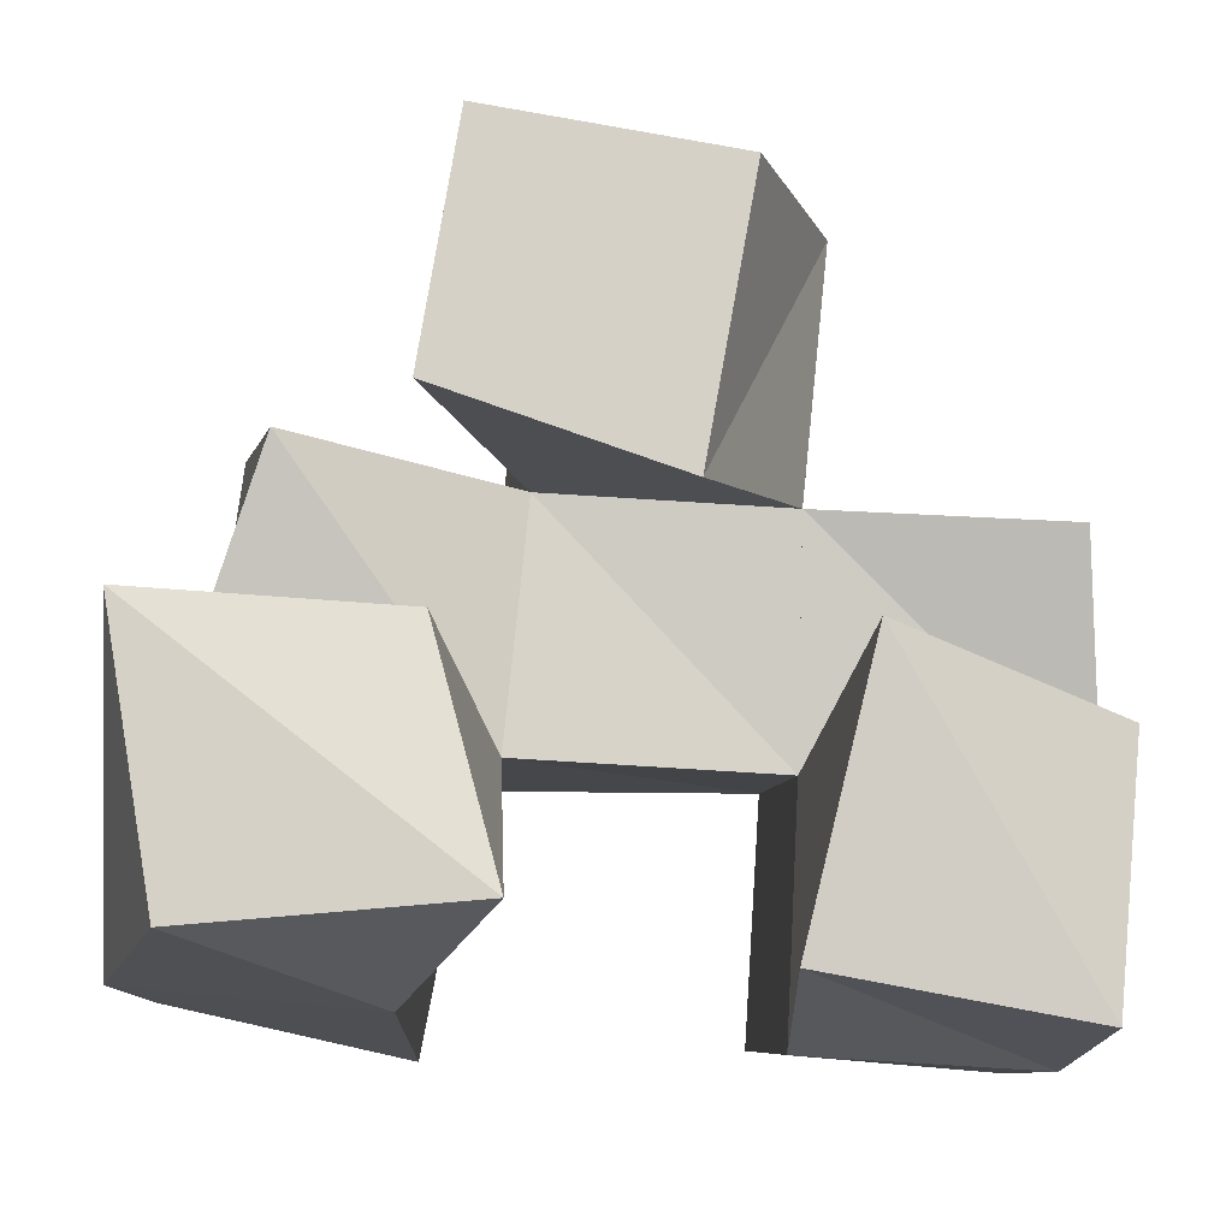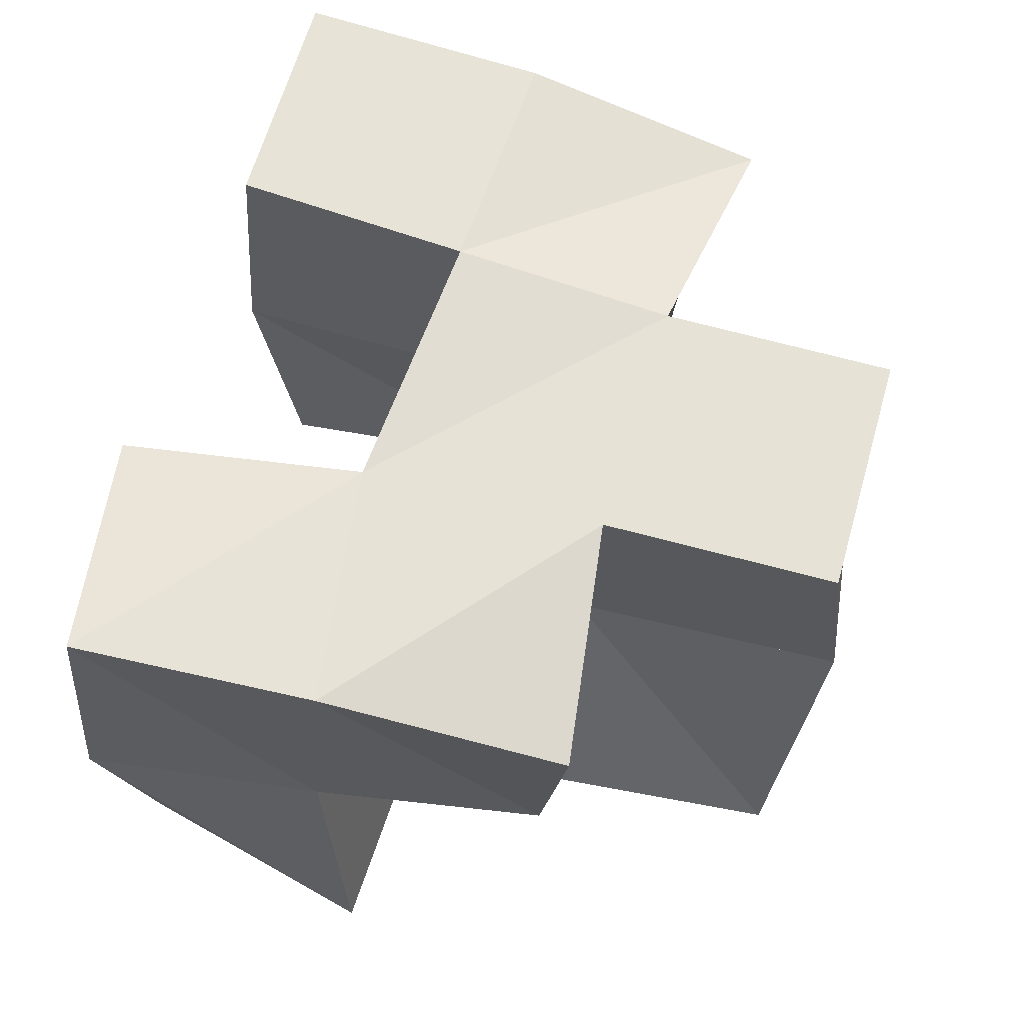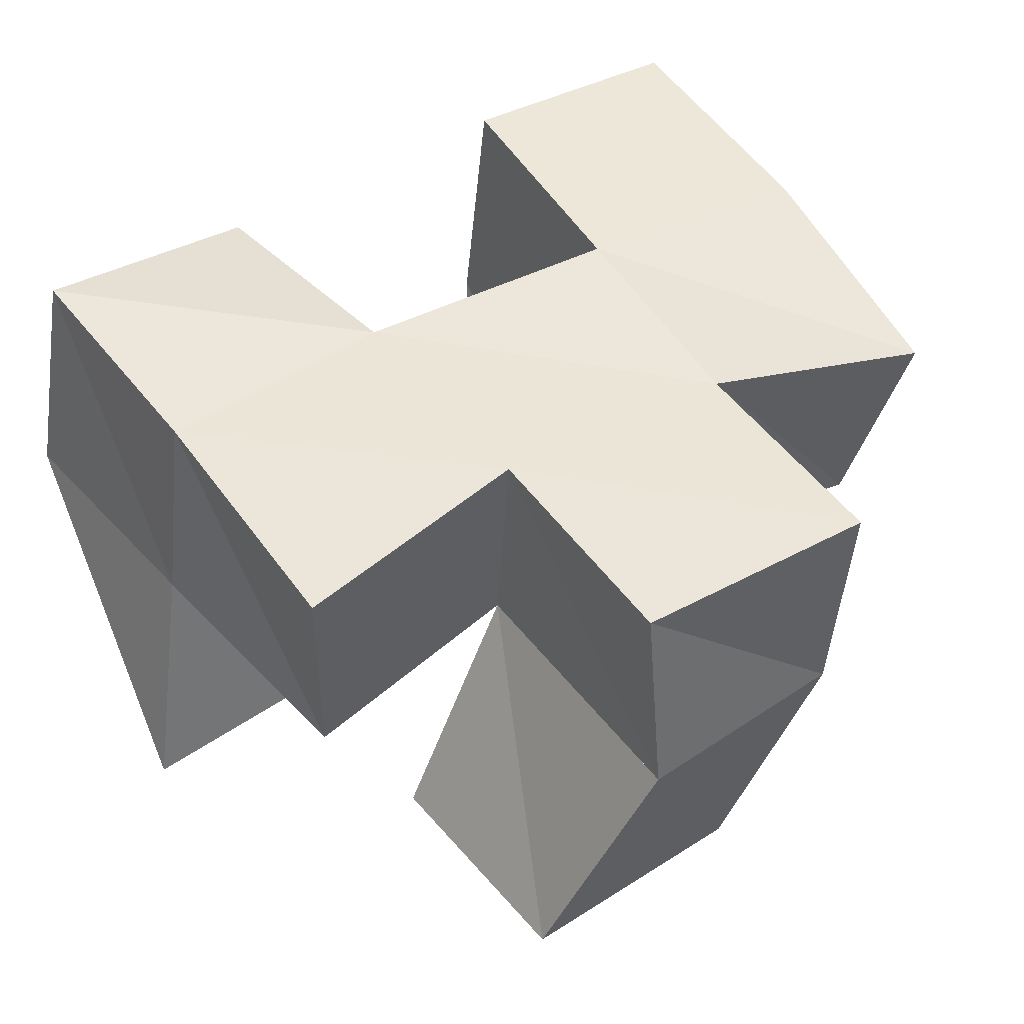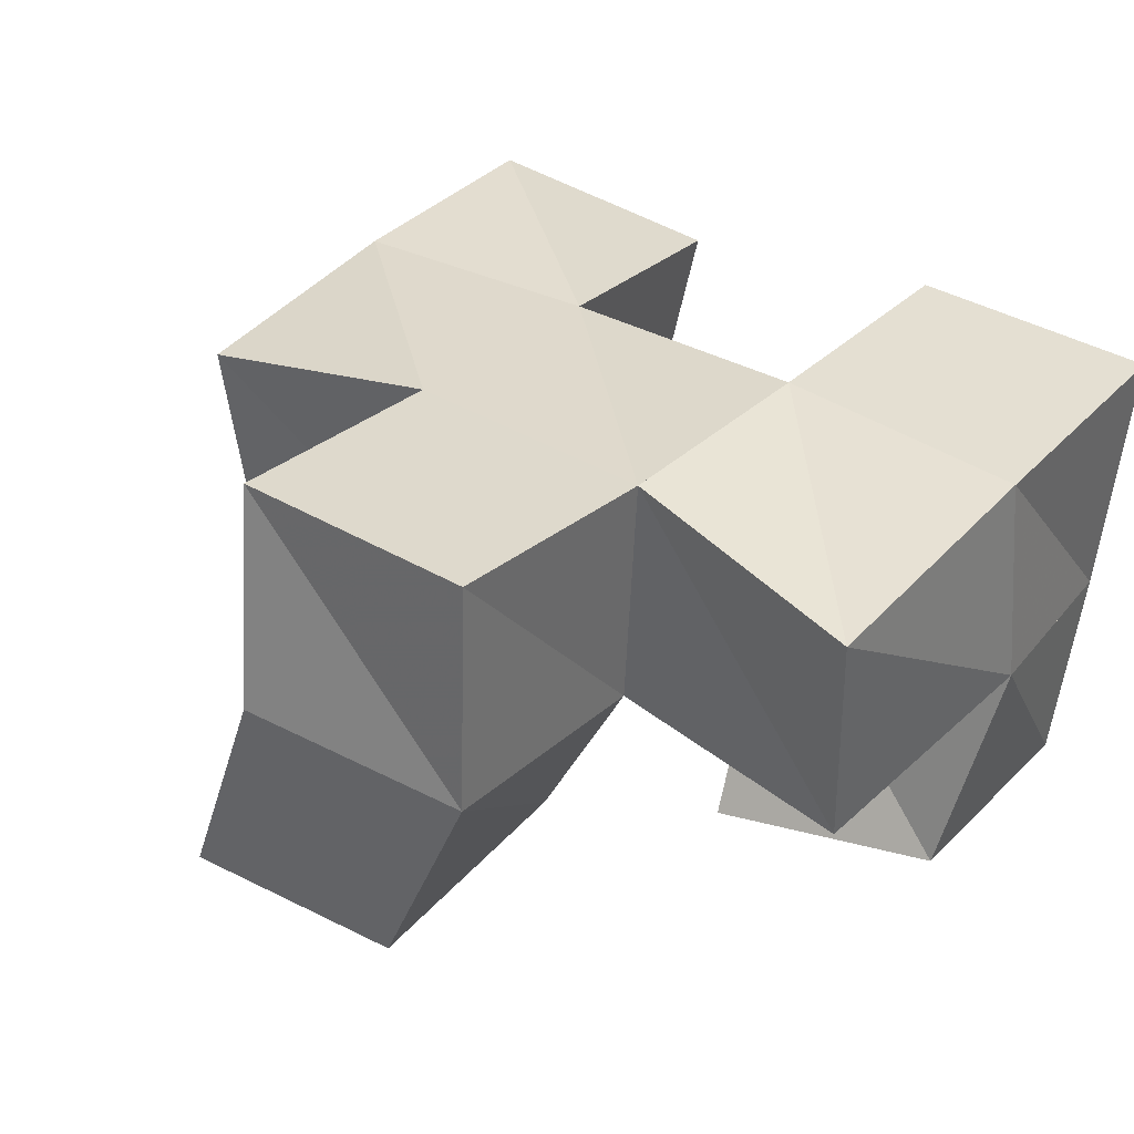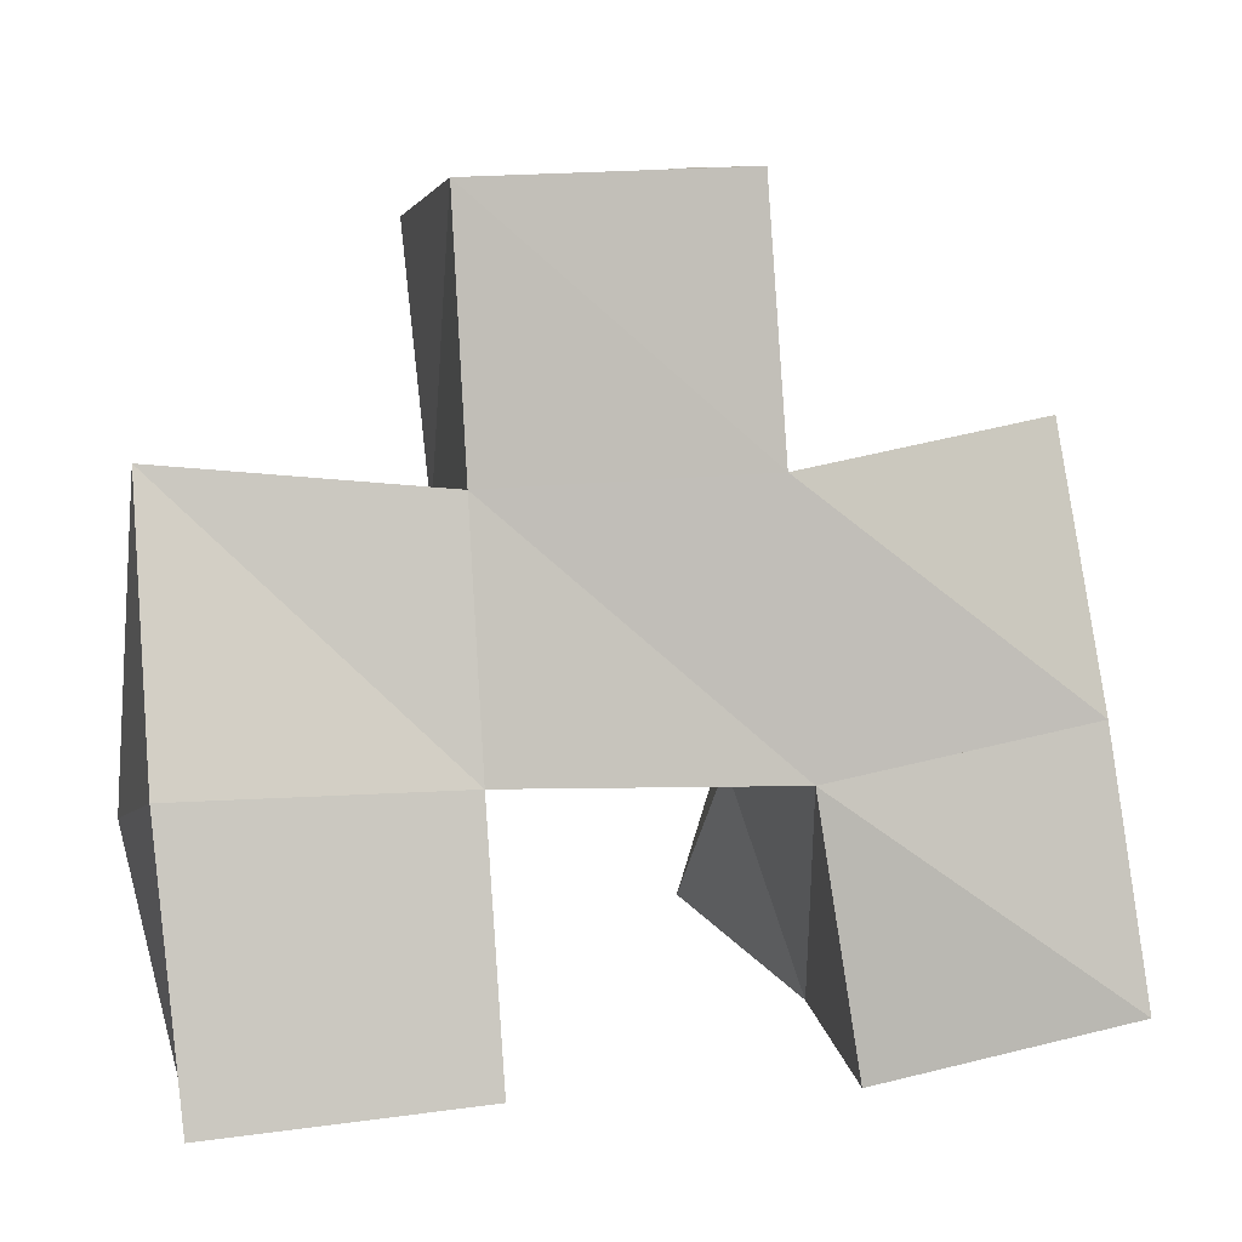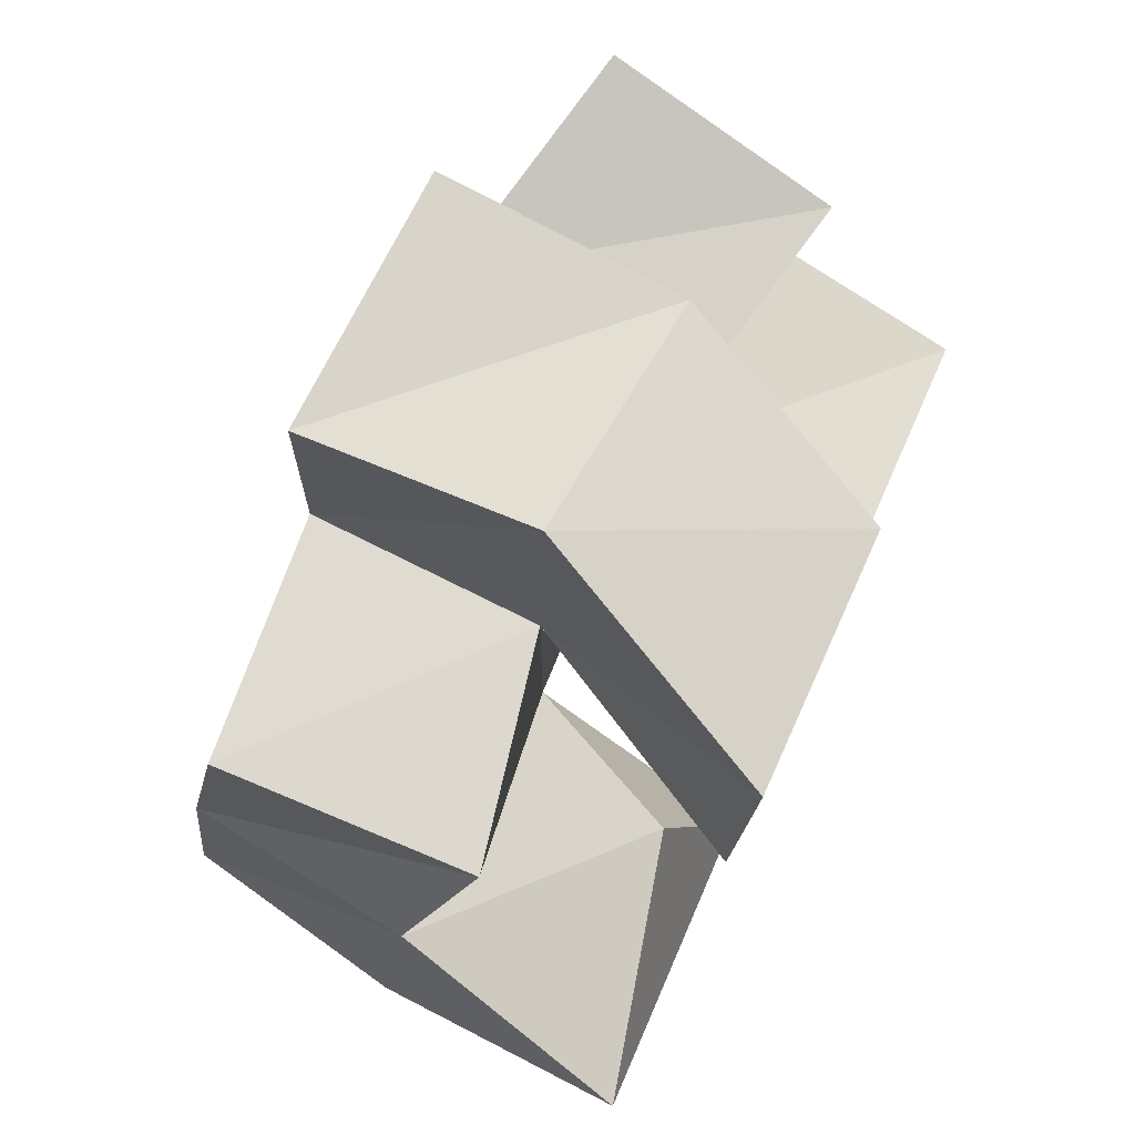
<metadata>
{"format":"obj","ext":"obj","renderer":"f3d","projection":"perspective","resolution":1024,"background":"white","views":[{"elev":-11.3,"azim":-9.8,"up":"+Z"},{"elev":66.5,"azim":-70.1,"up":"+Y"},{"elev":47.7,"azim":-29.0,"up":"+Y"},{"elev":30.6,"azim":42.3,"up":"+Y"},{"elev":1.7,"azim":163.4,"up":"+Z"},{"elev":79.4,"azim":-65.5,"up":"+Z"}]}
</metadata>
<code>
v 0.3686 0.1 0.9552
v 0.3615 0.1519 0.9499
v 0.4217 0.1 0.9605
v 0.4087 0.1366 0.945
v 0.3597 0.1 1.007
v 0.3719 0.1498 0.9982
v 0.4107 0.1124 1.008
v 0.4272 0.1454 0.9889
v 0.4698 0.1066 0.9509
v 0.4769 0.1463 0.939
v 0.5208 0.1017 0.9417
v 0.5235 0.1416 0.9363
v 0.4825 0.1 1.007
v 0.4796 0.1471 0.9873
v 0.5249 0.1 0.9904
v 0.5342 0.1454 0.9827
v 0.4066 0.1 1.042
v 0.4323 0.1478 1.036
v 0.4533 0.1 1.028
v 0.4796 0.1413 1.034
v 0.4142 0.1 1.089
v 0.4381 0.1492 1.094
v 0.4633 0.1 1.084
v 0.4856 0.1442 1.085
v 0.3706 0.1987 0.95
v 0.4181 0.189 0.9391
v 0.3776 0.1962 0.9995
v 0.4279 0.1929 0.9895
v 0.4808 0.1979 0.942
v 0.53 0.1944 0.938
v 0.4832 0.1941 0.9905
v 0.5345 0.19 0.9893
v 0.4331 0.194 1.04
v 0.4851 0.1909 1.037
v 0.4369 0.1946 1.089
v 0.4881 0.1923 1.085
v 0.3862 0.1383 1.044
v 0.3841 0.1892 1.05
v 0.5288 0.1313 1.031
v 0.5357 0.1799 1.041
f 1 2 4
f 3 1 4
f 2 6 8
f 4 2 8
f 6 5 7
f 8 6 7
f 5 1 3
f 7 5 3
f 8 7 3
f 4 8 3
f 2 1 5
f 6 2 5
f 9 10 12
f 11 9 12
f 10 14 16
f 12 10 16
f 14 13 15
f 16 14 15
f 13 9 11
f 15 13 11
f 16 15 11
f 12 16 11
f 10 9 13
f 14 10 13
f 17 18 20
f 19 17 20
f 18 22 24
f 20 18 24
f 22 21 23
f 24 22 23
f 21 17 19
f 23 21 19
f 24 23 19
f 20 24 19
f 18 17 21
f 22 18 21
f 2 25 26
f 4 2 26
f 25 27 28
f 26 25 28
f 27 6 8
f 28 27 8
f 6 2 4
f 8 6 4
f 28 8 4
f 26 28 4
f 25 2 6
f 27 25 6
f 10 29 30
f 12 10 30
f 29 31 32
f 30 29 32
f 31 14 16
f 32 31 16
f 14 10 12
f 16 14 12
f 32 16 12
f 30 32 12
f 29 10 14
f 31 29 14
f 18 33 34
f 20 18 34
f 33 35 36
f 34 33 36
f 35 22 24
f 36 35 24
f 22 18 20
f 24 22 20
f 36 24 20
f 34 36 20
f 33 18 22
f 35 33 22
f 6 27 28
f 8 6 28
f 27 38 33
f 28 27 33
f 38 37 18
f 33 38 18
f 37 6 8
f 18 37 8
f 33 18 8
f 28 33 8
f 27 6 37
f 38 27 37
f 8 28 31
f 14 8 31
f 28 33 34
f 31 28 34
f 33 18 20
f 34 33 20
f 18 8 14
f 20 18 14
f 34 20 14
f 31 34 14
f 28 8 18
f 33 28 18
f 14 31 32
f 16 14 32
f 31 34 40
f 32 31 40
f 34 20 39
f 40 34 39
f 20 14 16
f 39 20 16
f 40 39 16
f 32 40 16
f 31 14 20
f 34 31 20

</code>
